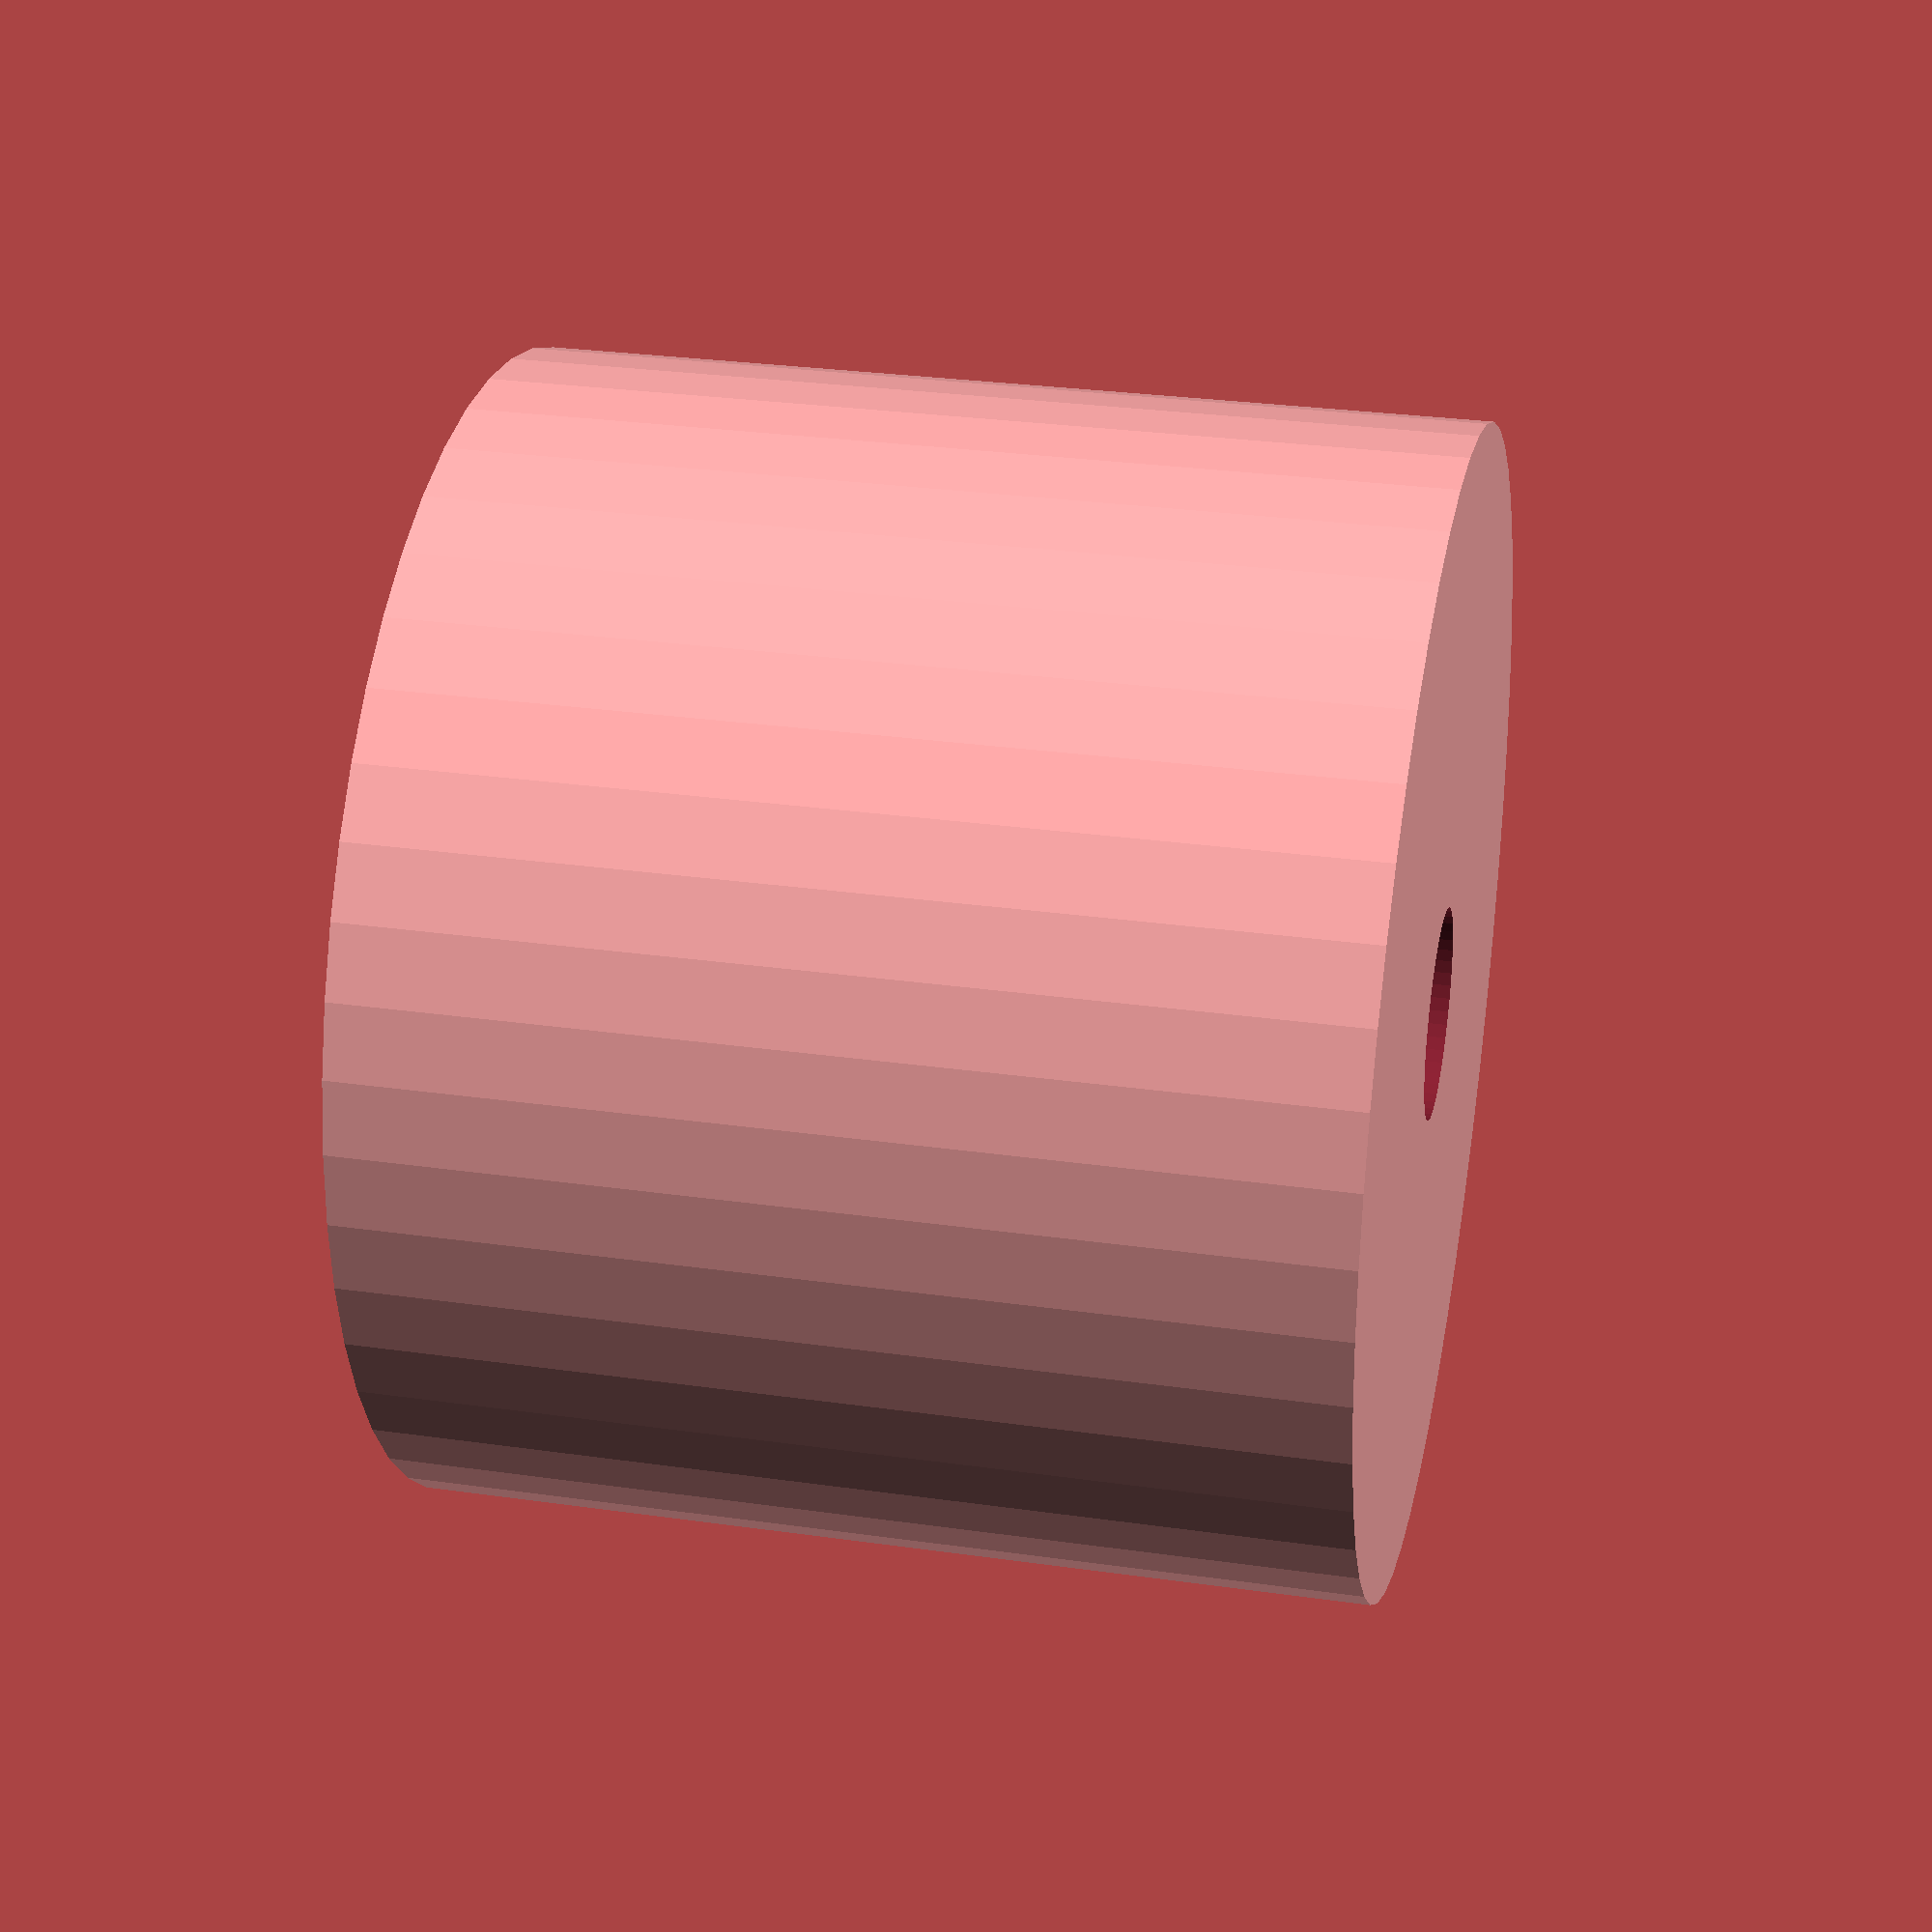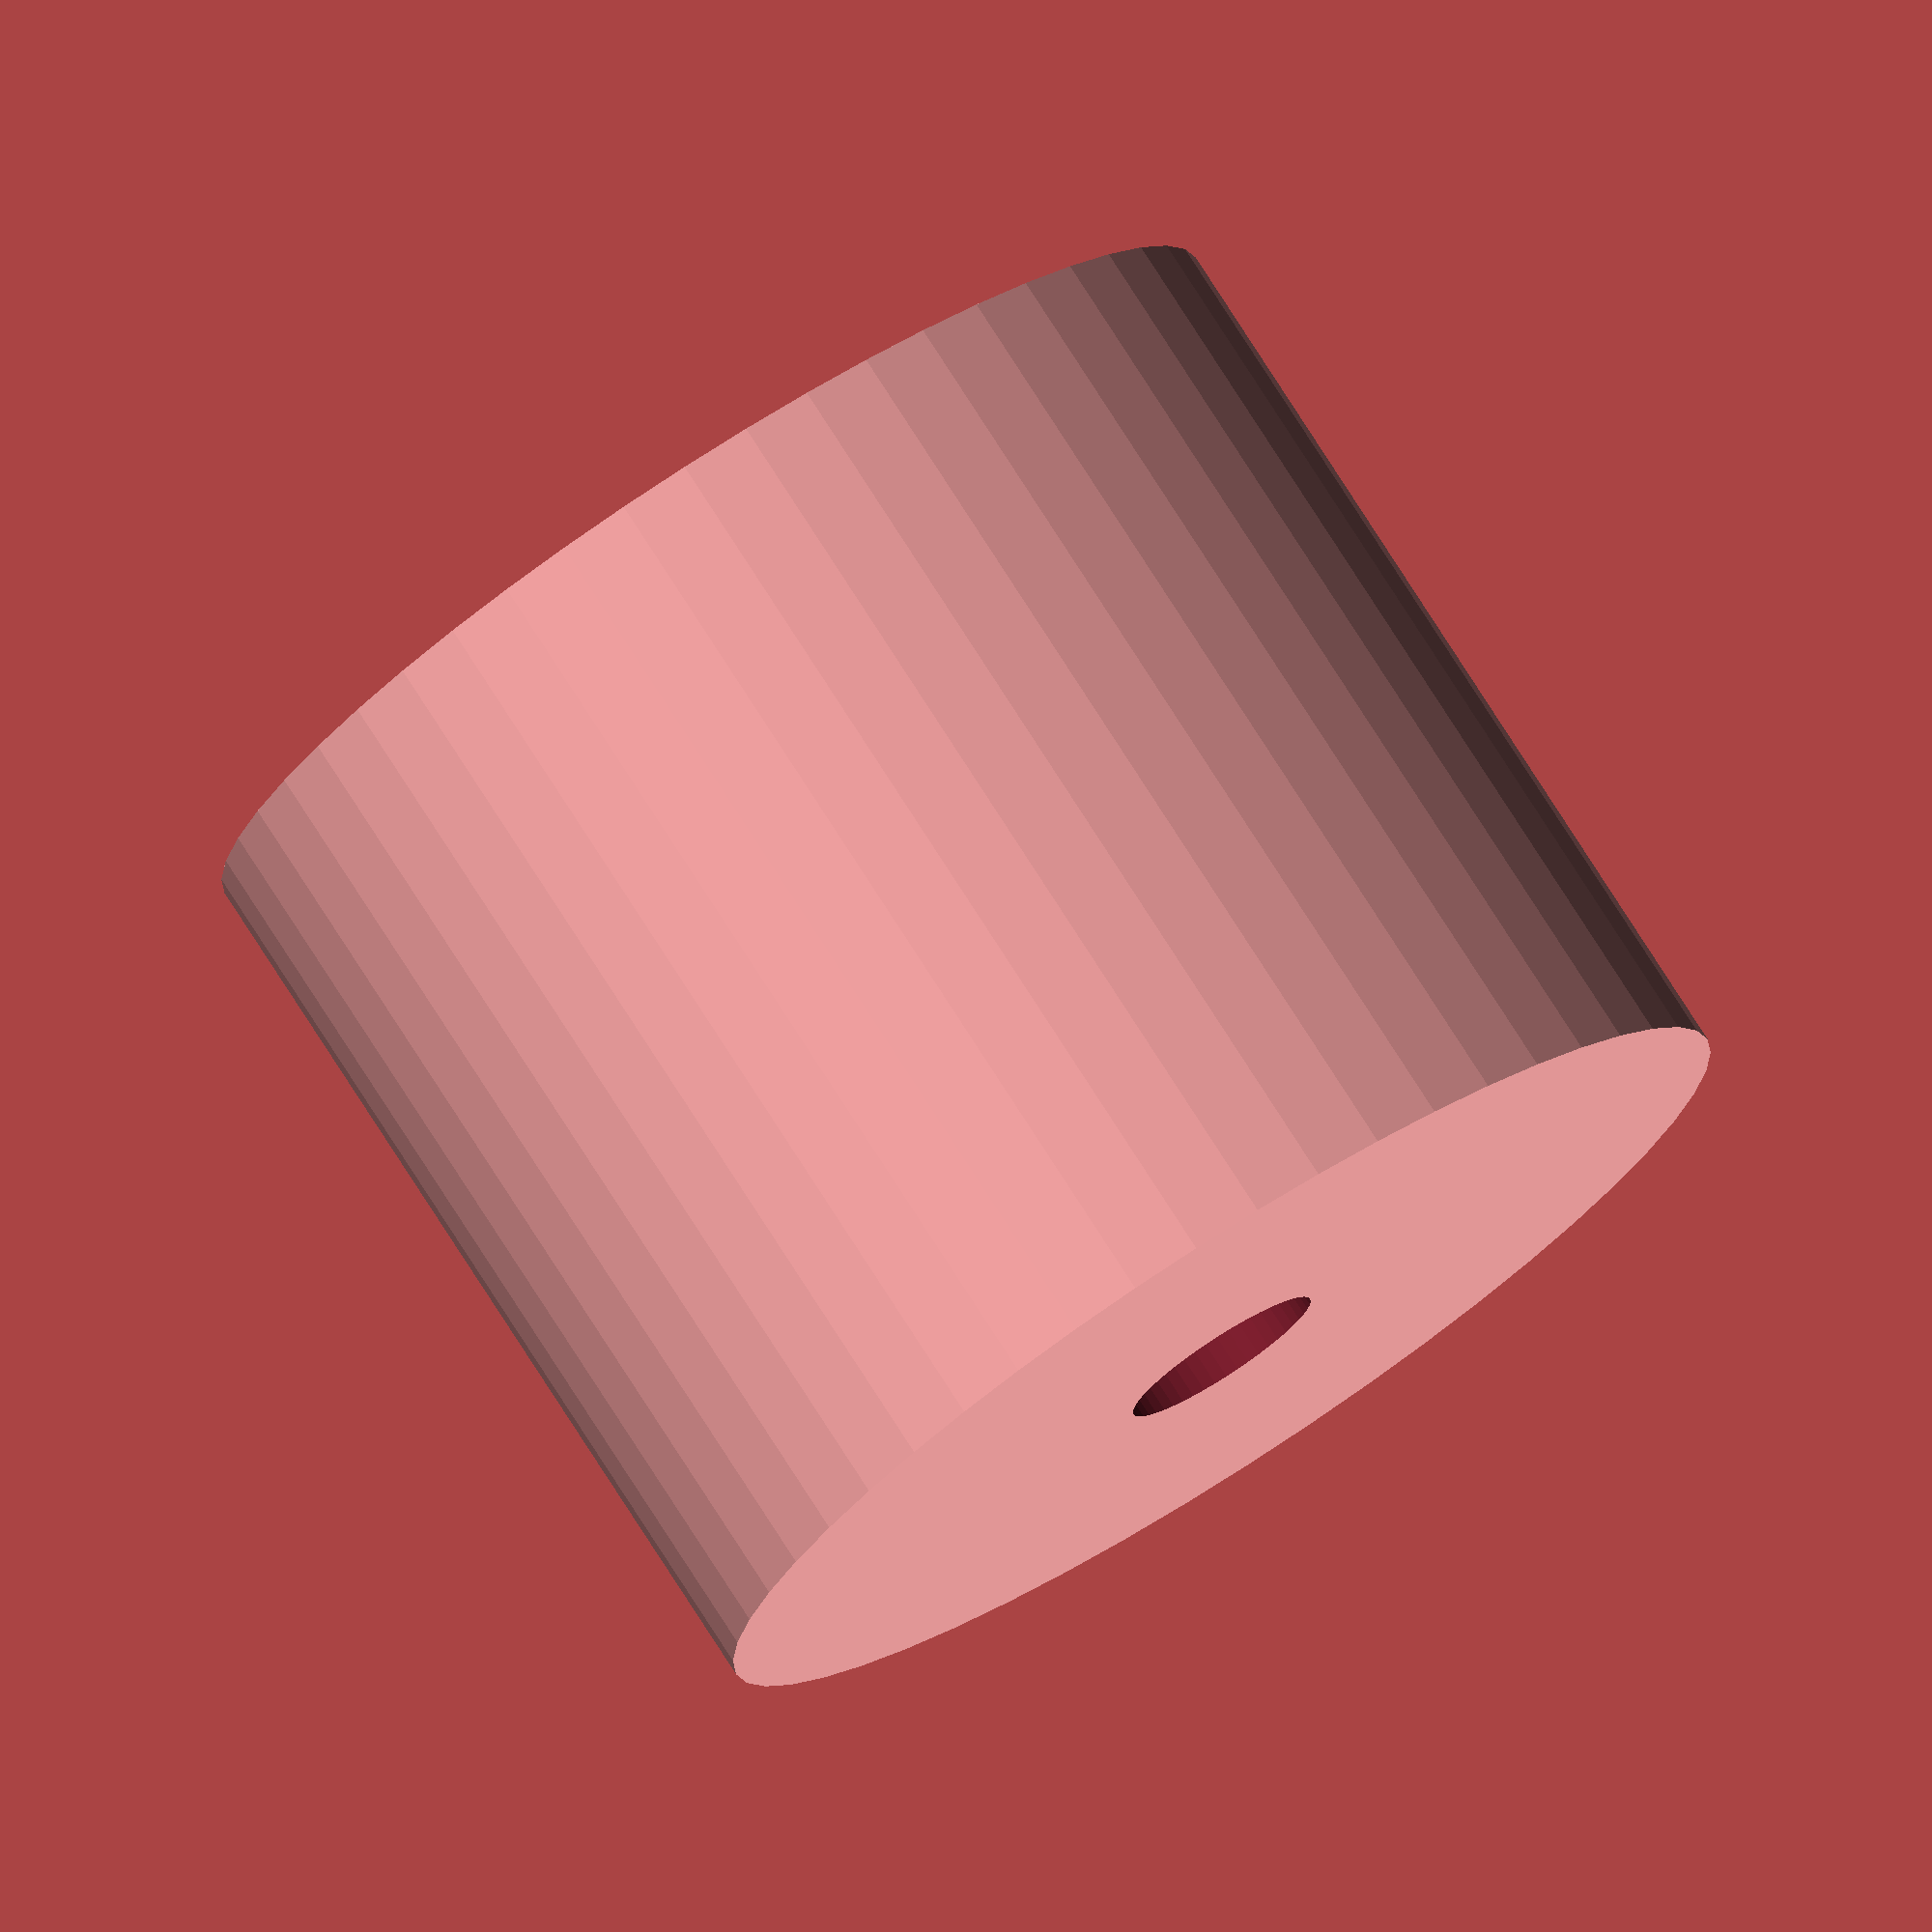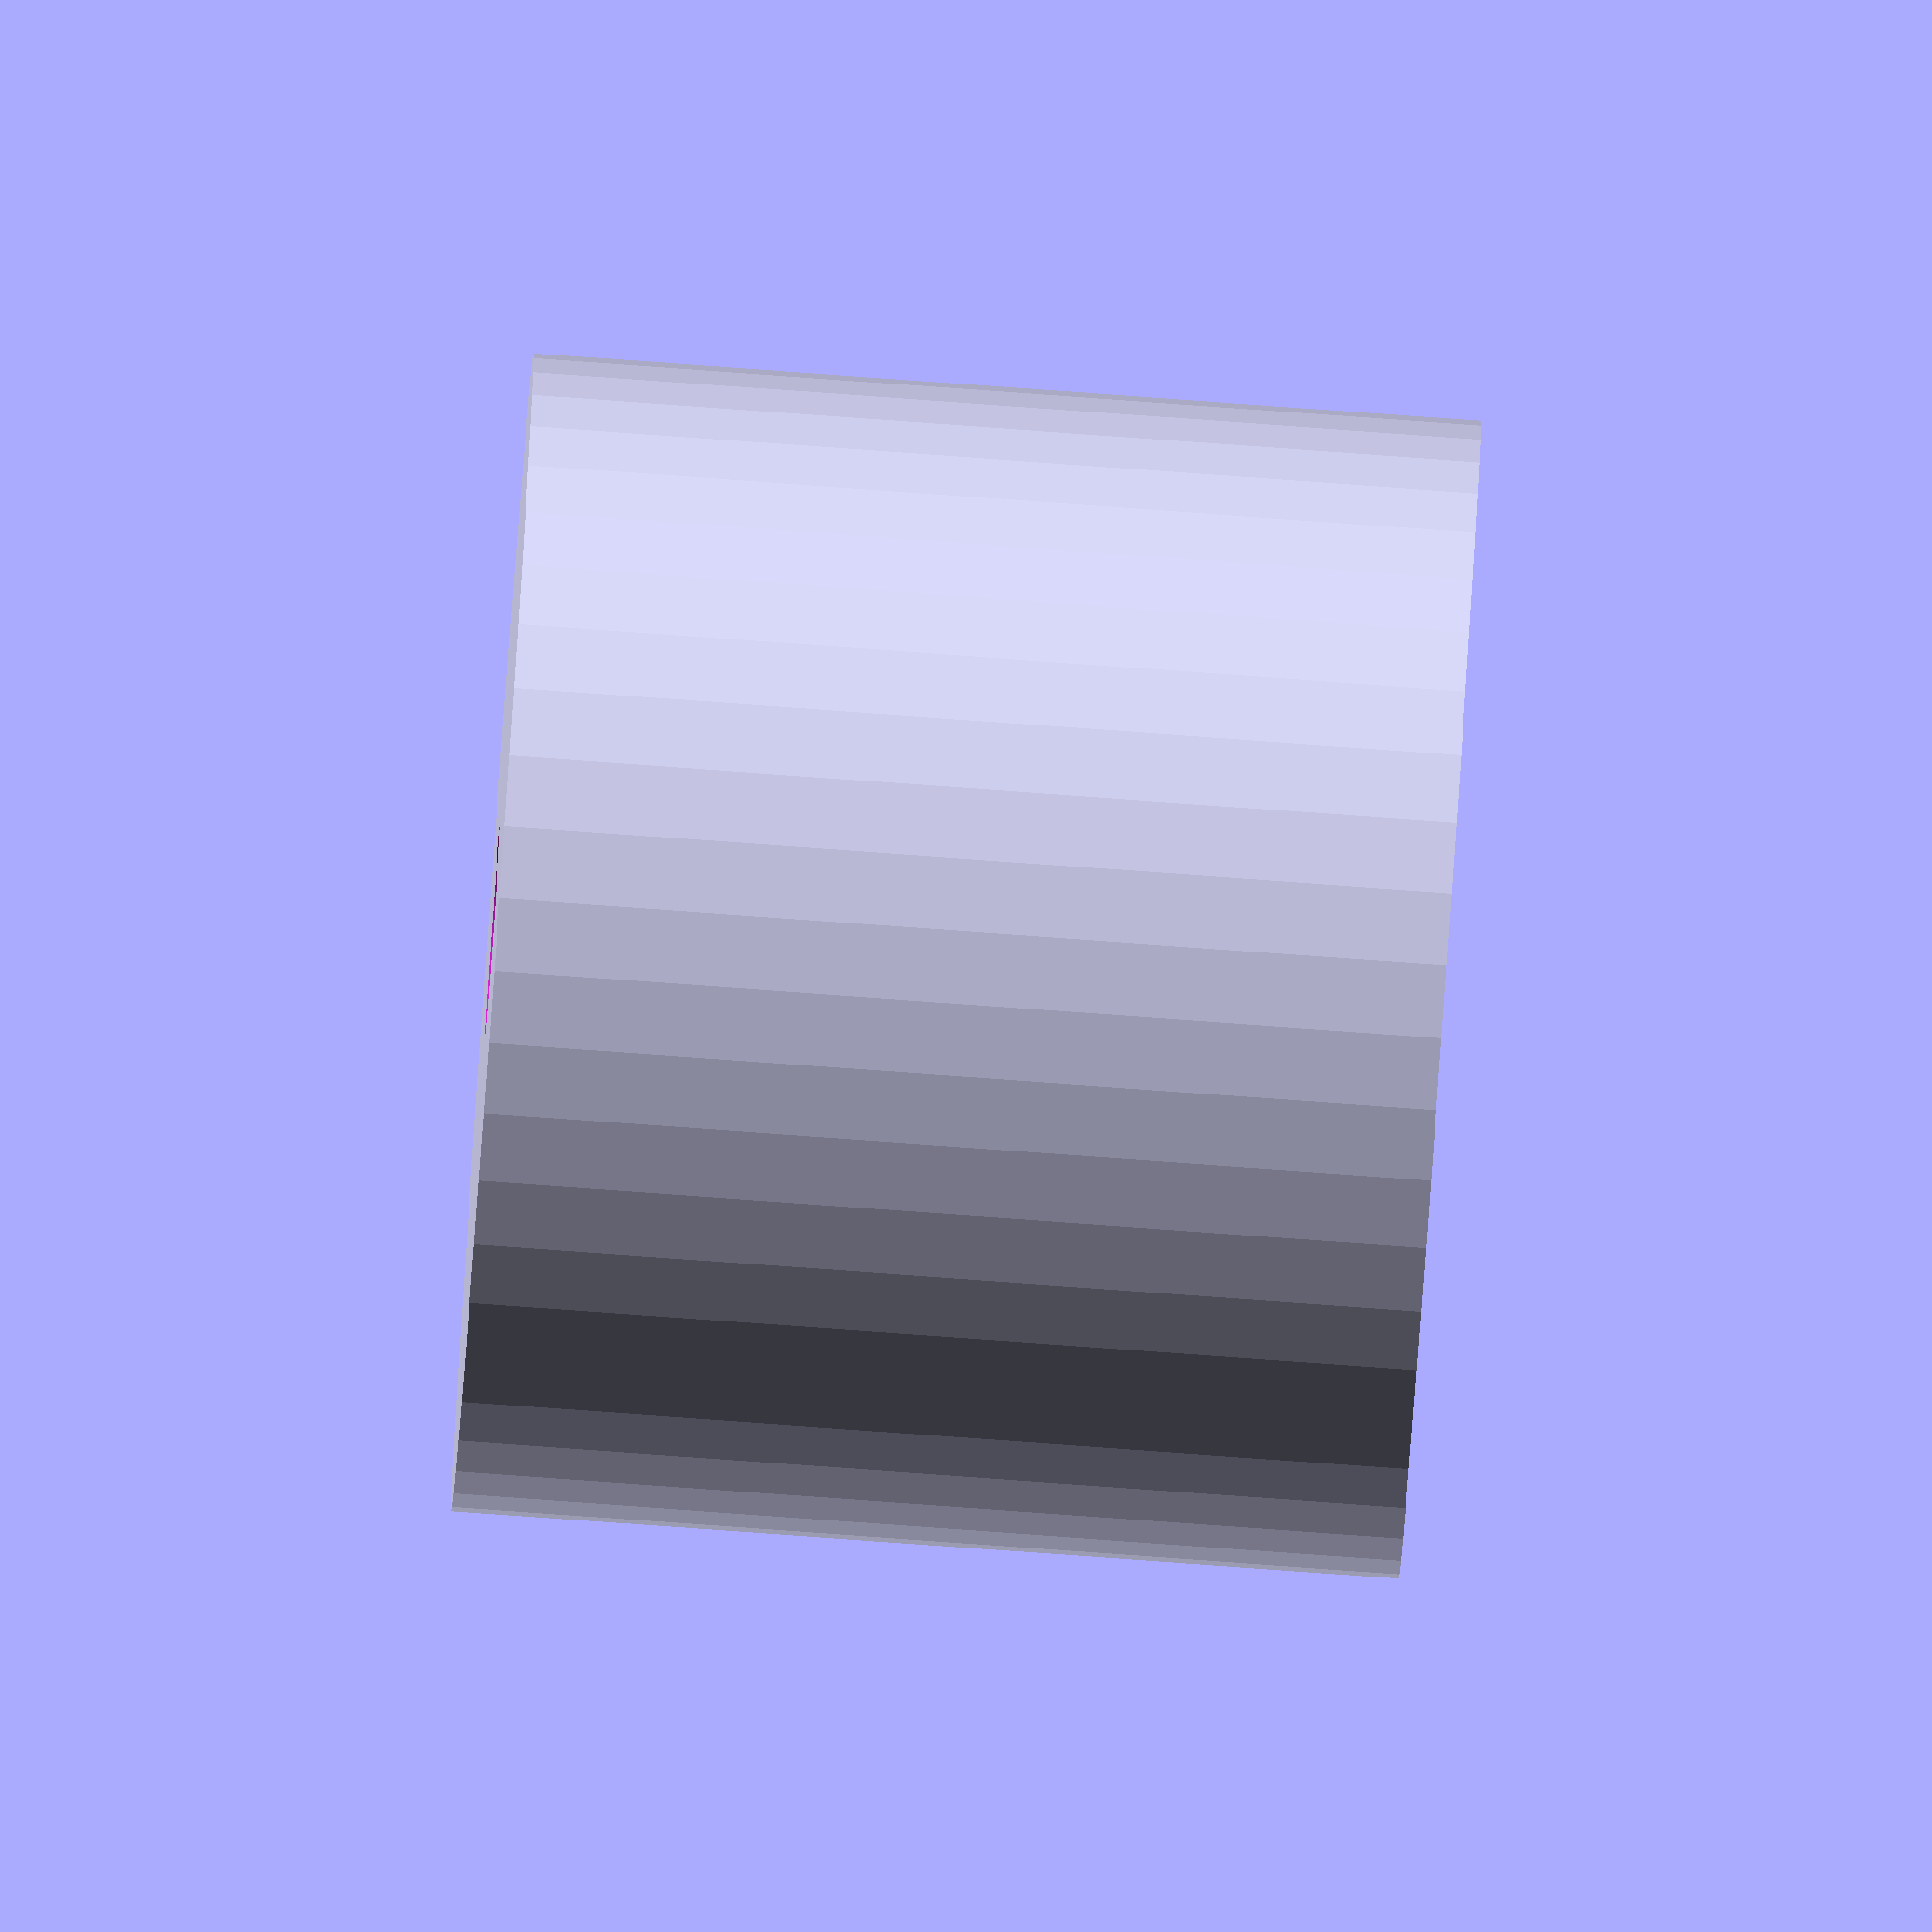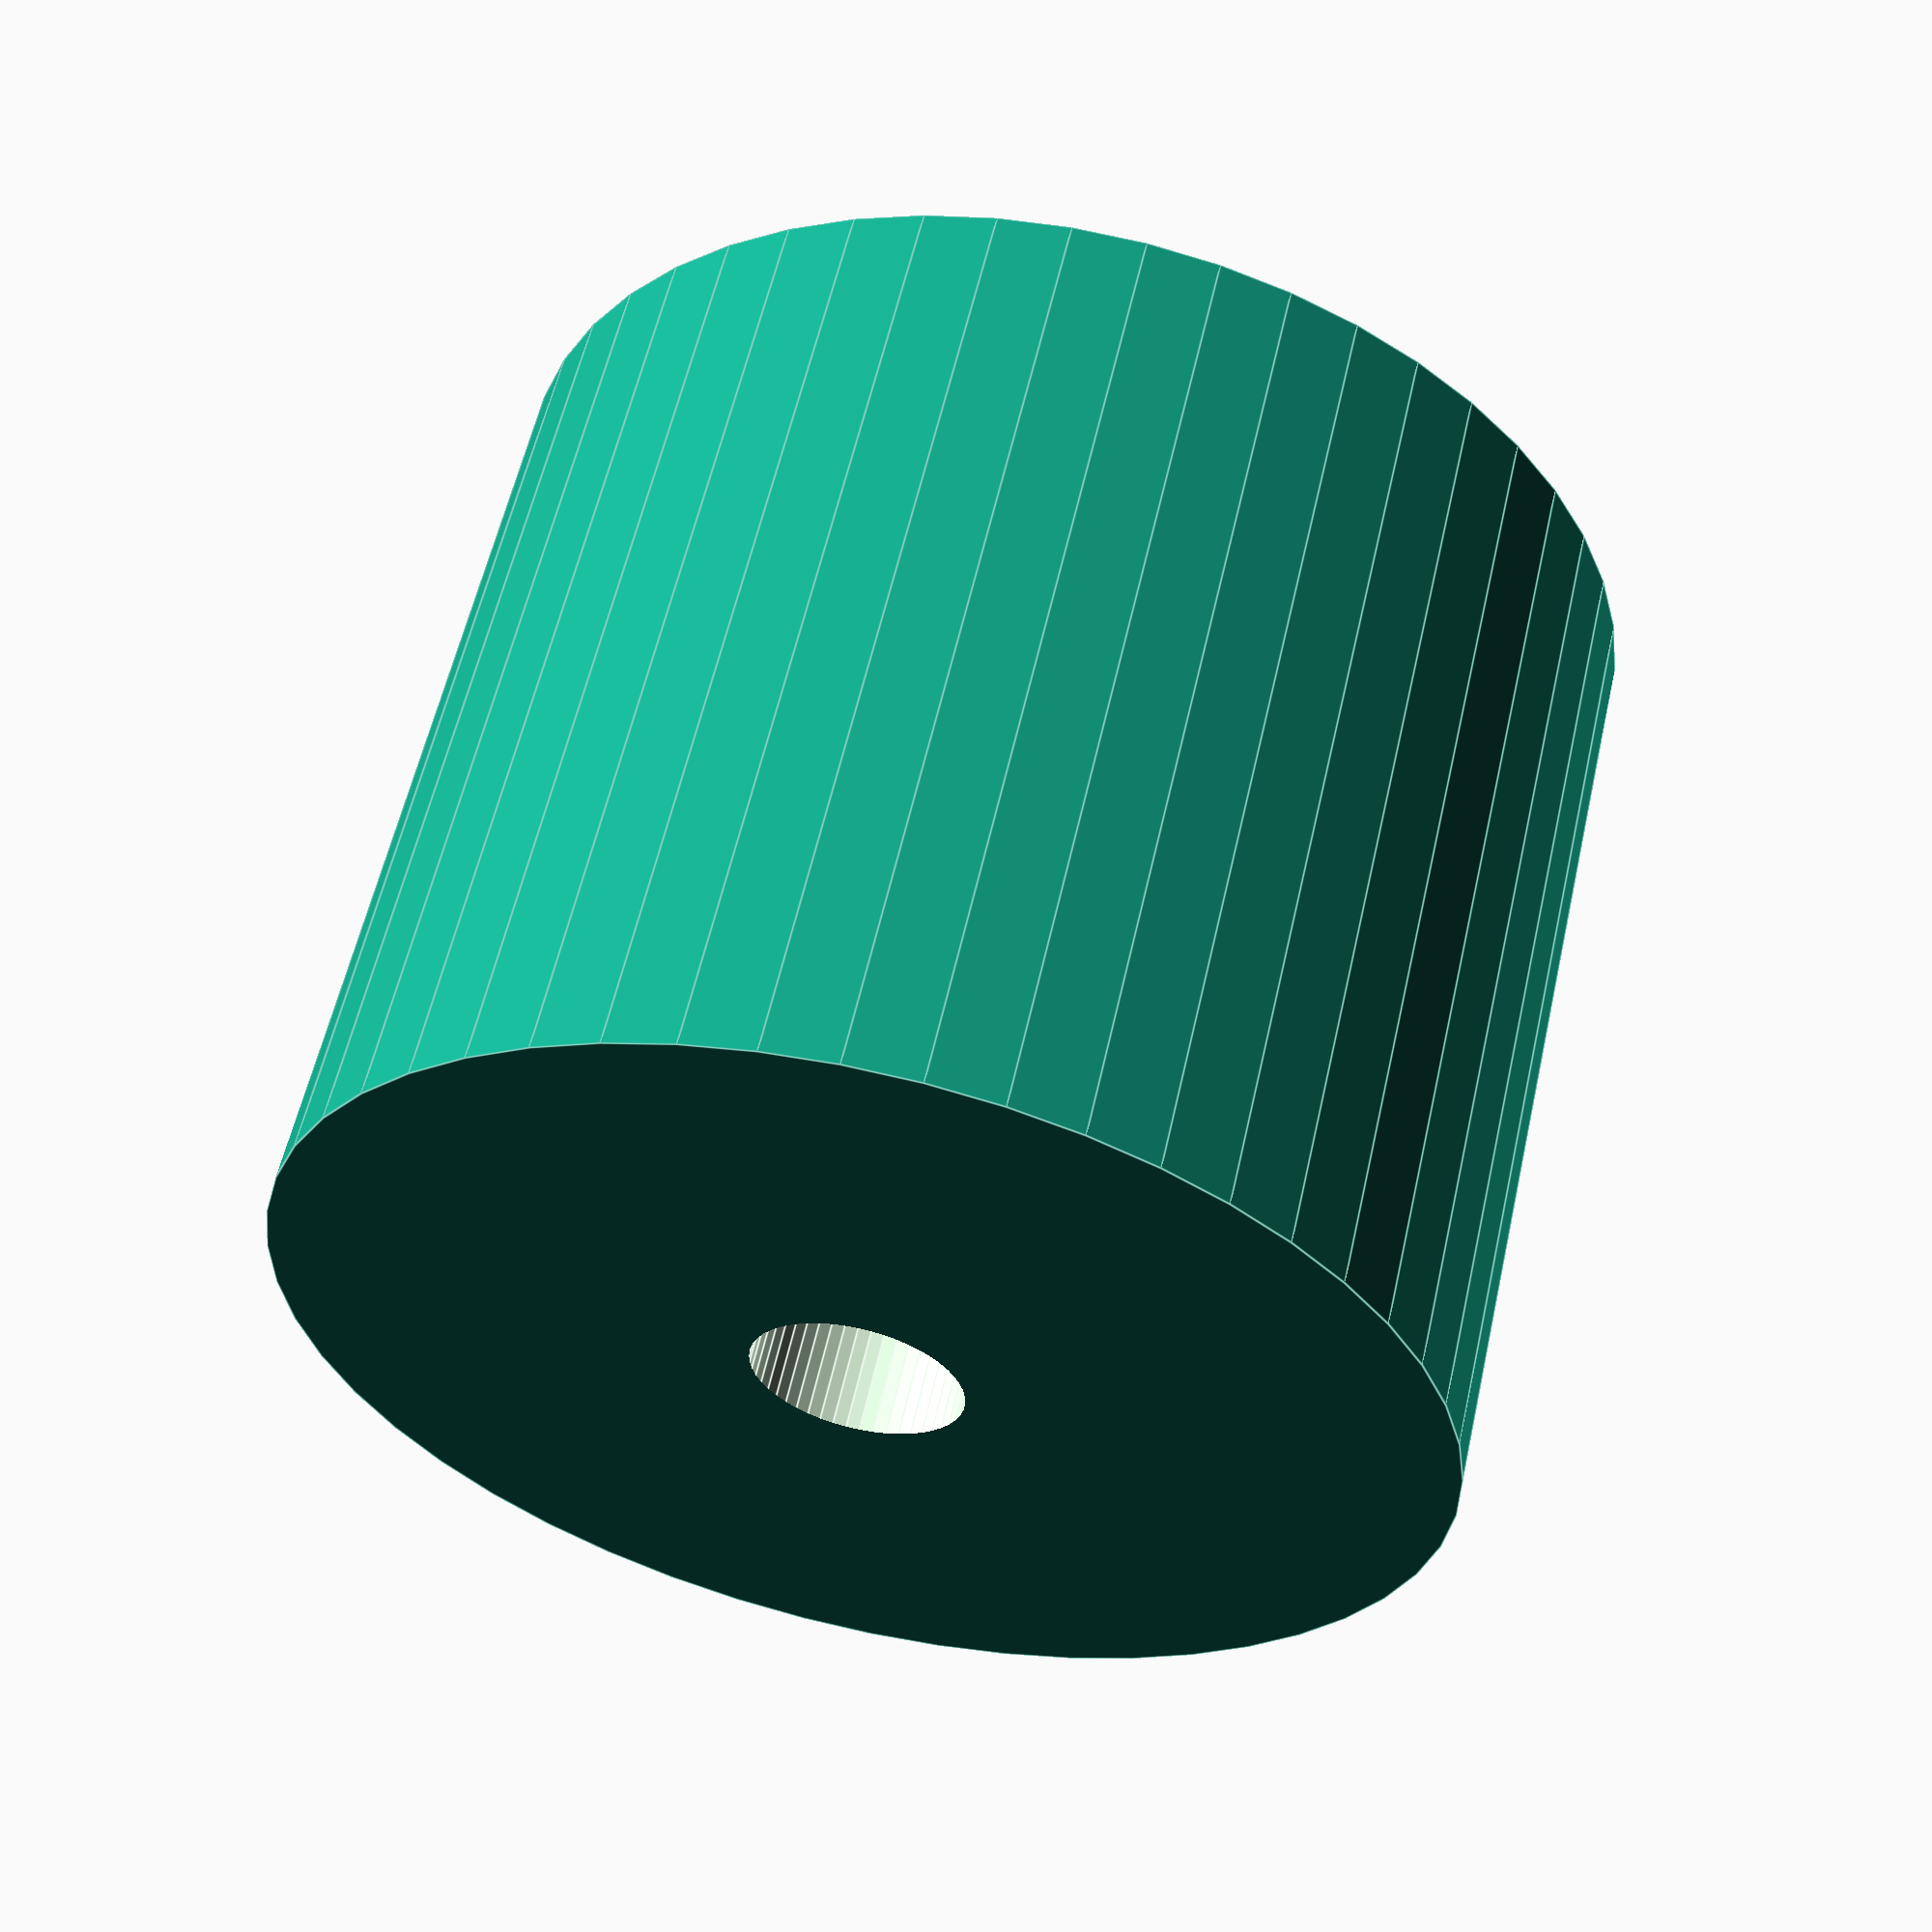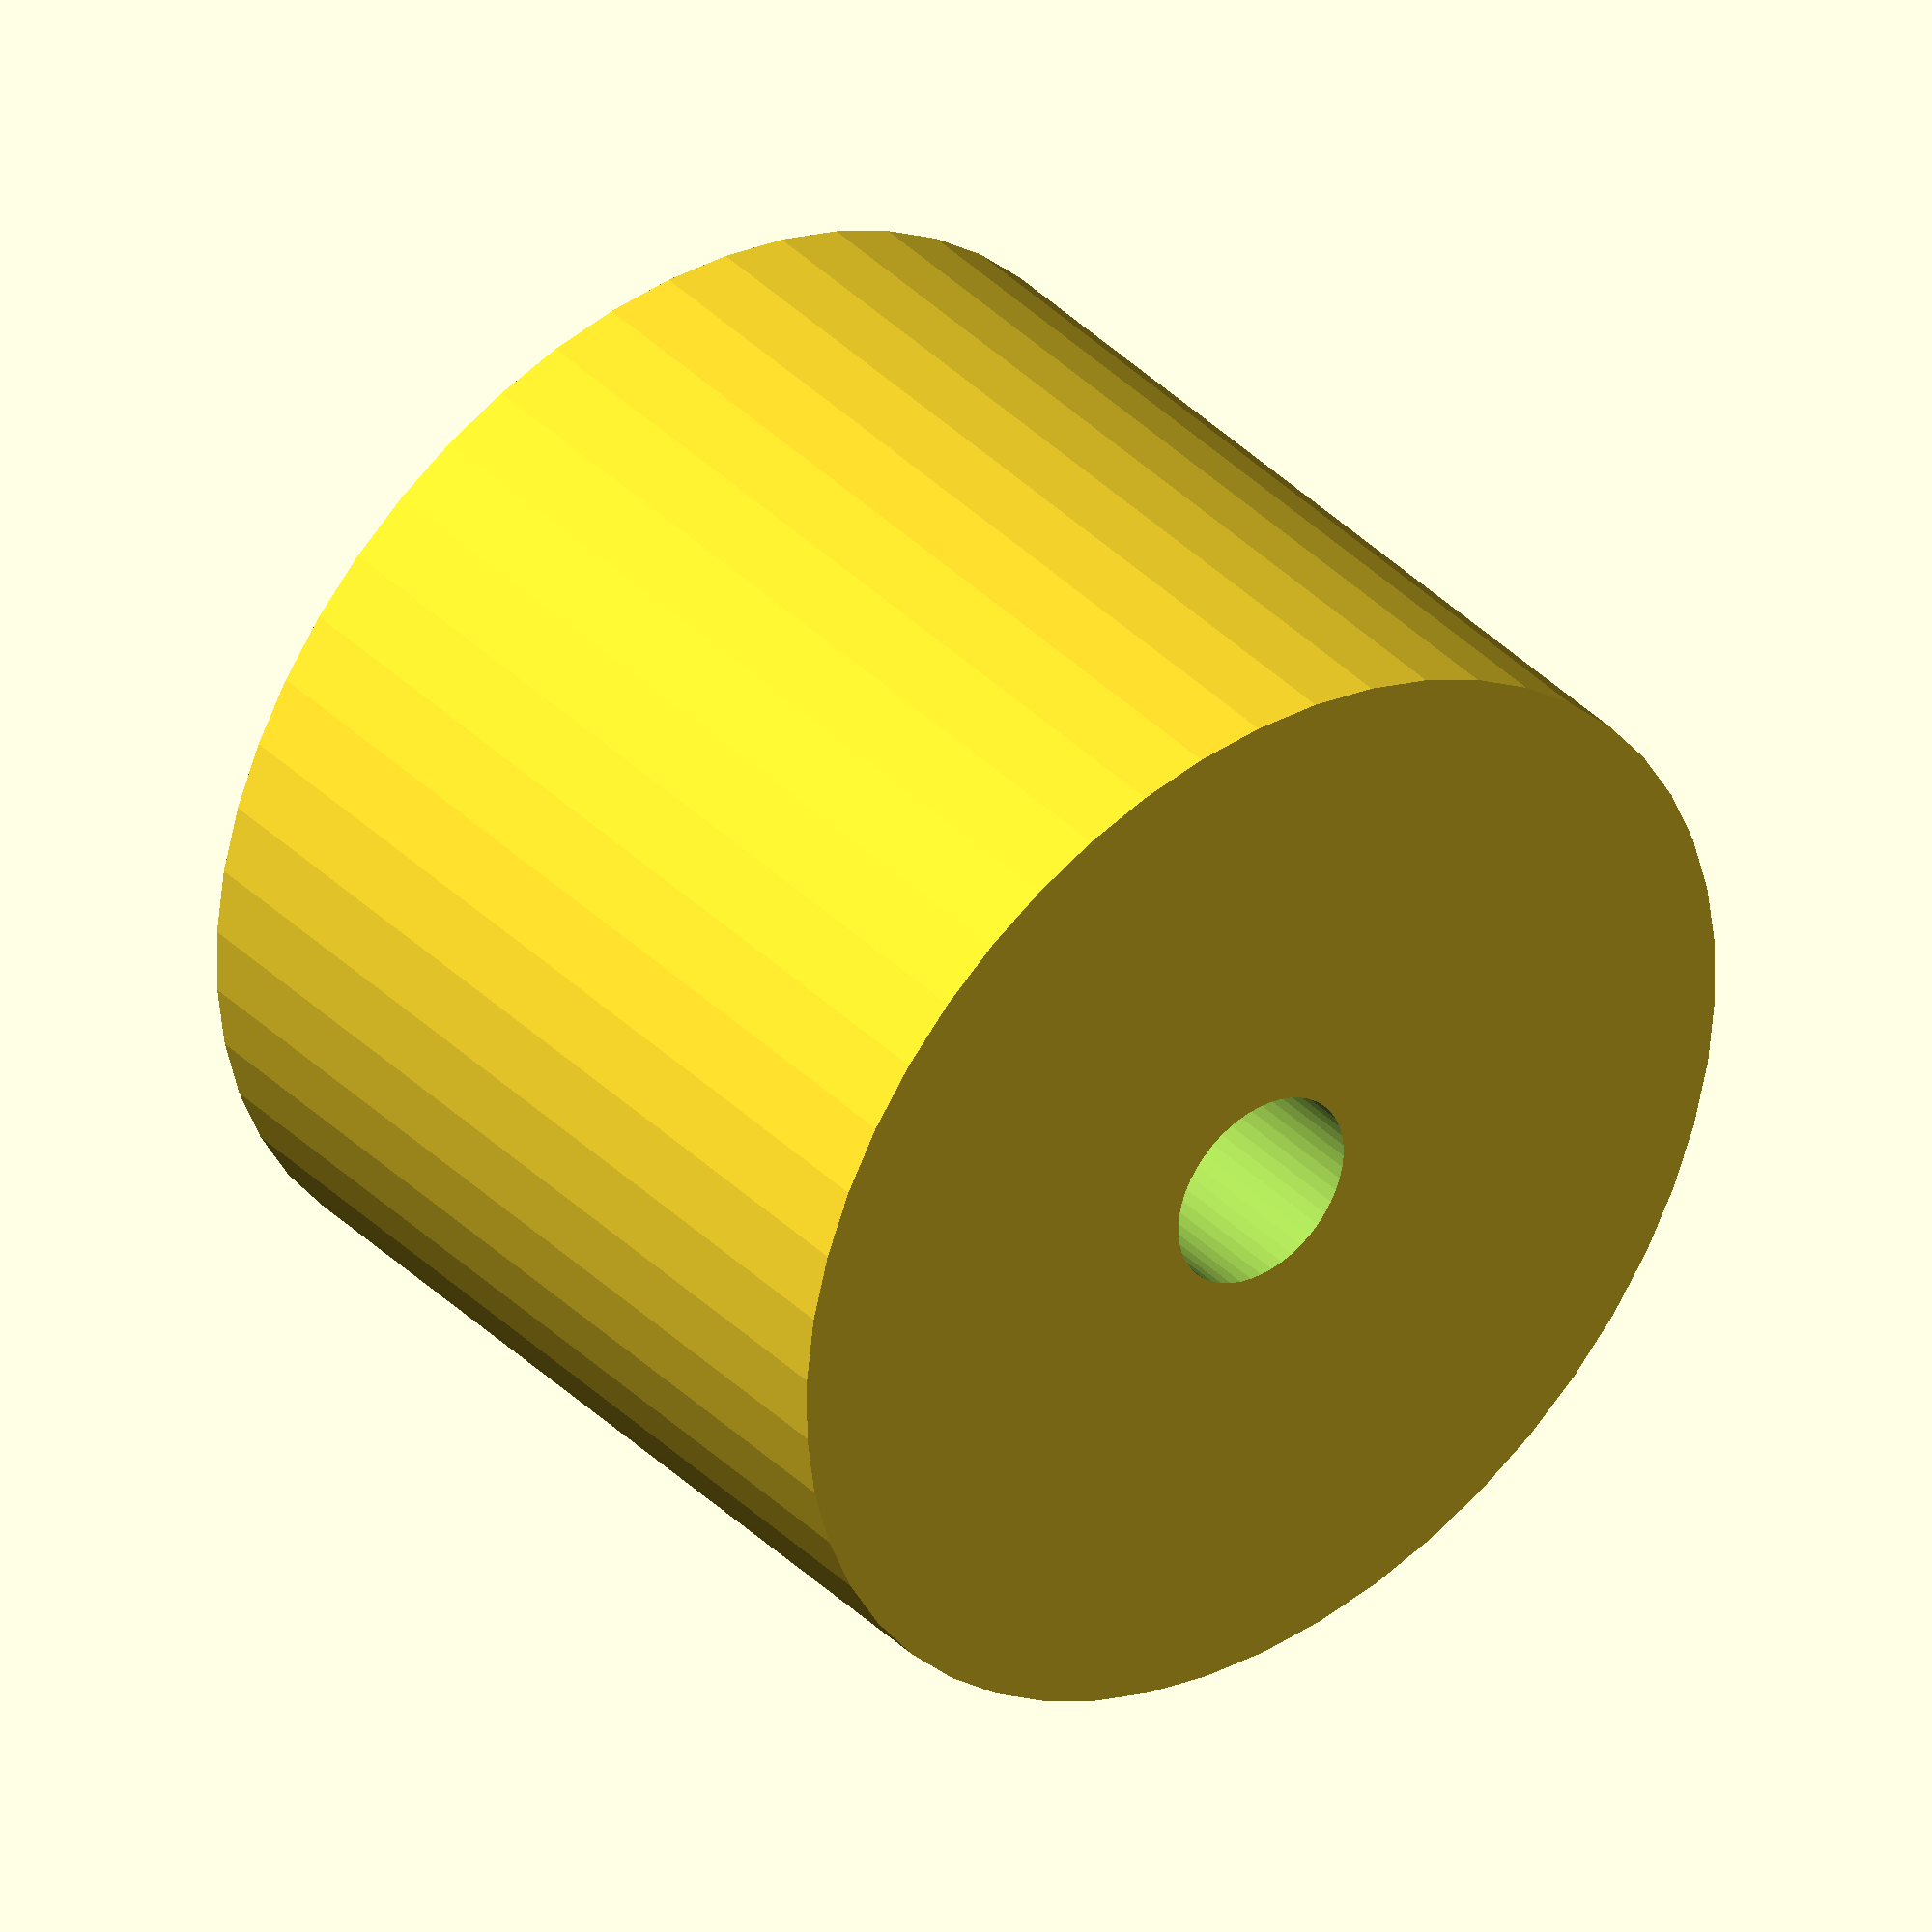
<openscad>
$fn = 50;


difference() {
	union() {
		translate(v = [0, 0, -18.0000000000]) {
			cylinder(h = 36, r = 22.0000000000);
		}
	}
	union() {
		translate(v = [0, 0, -100.0000000000]) {
			cylinder(h = 200, r = 4);
		}
	}
}
</openscad>
<views>
elev=151.6 azim=253.7 roll=77.9 proj=p view=wireframe
elev=282.4 azim=15.0 roll=327.4 proj=o view=wireframe
elev=263.7 azim=27.7 roll=274.1 proj=o view=wireframe
elev=302.1 azim=248.1 roll=12.6 proj=p view=edges
elev=322.9 azim=248.7 roll=141.6 proj=o view=solid
</views>
